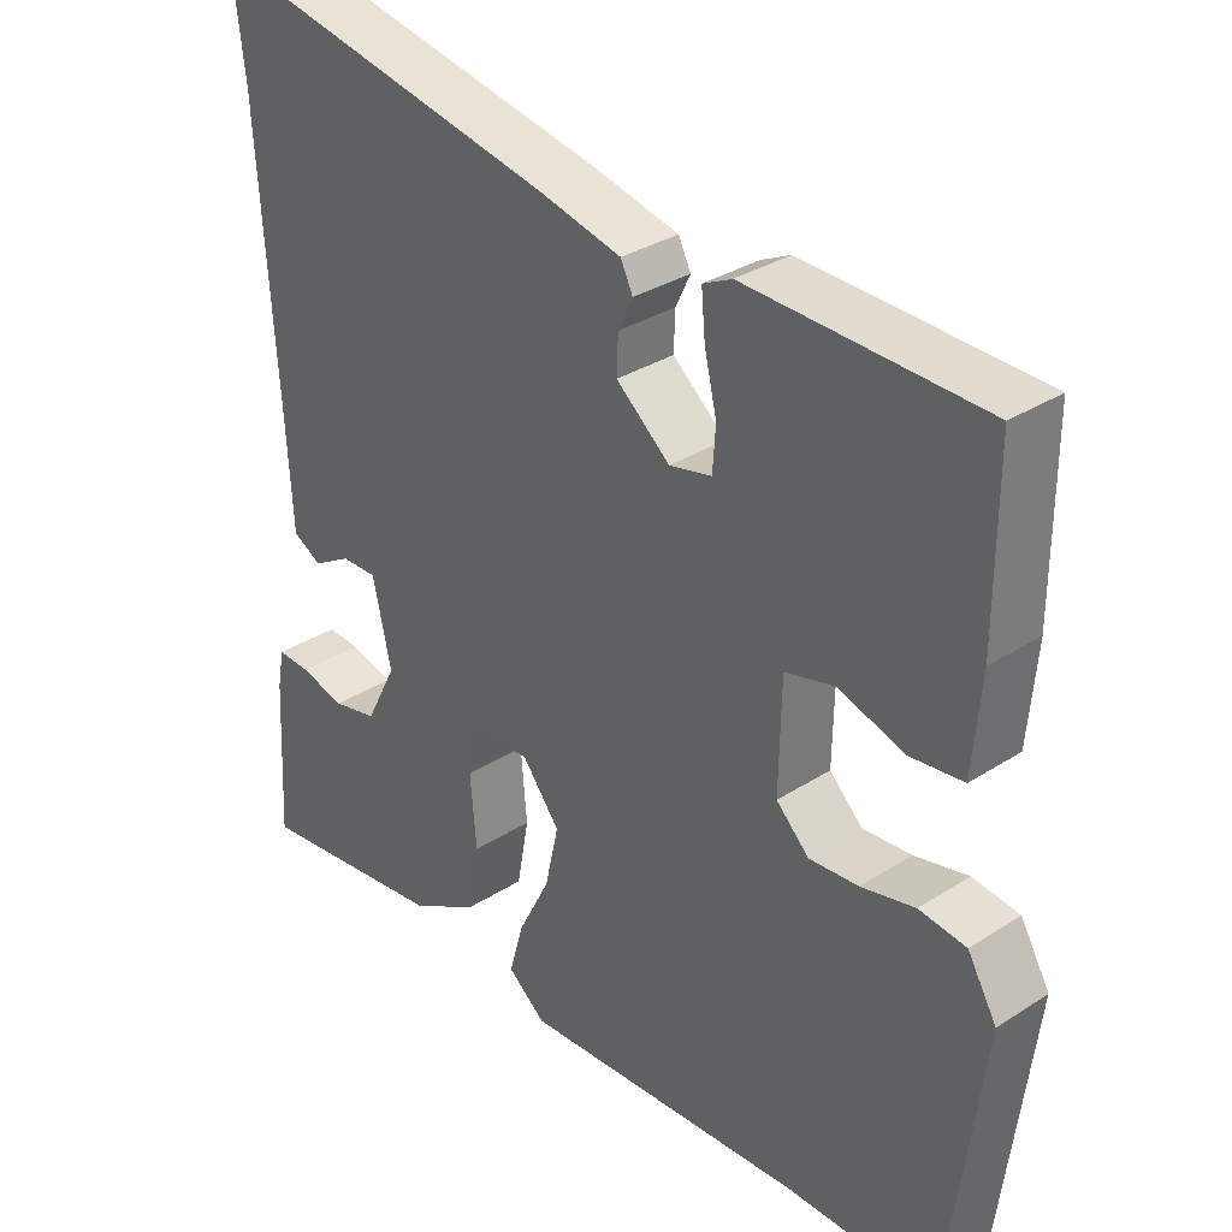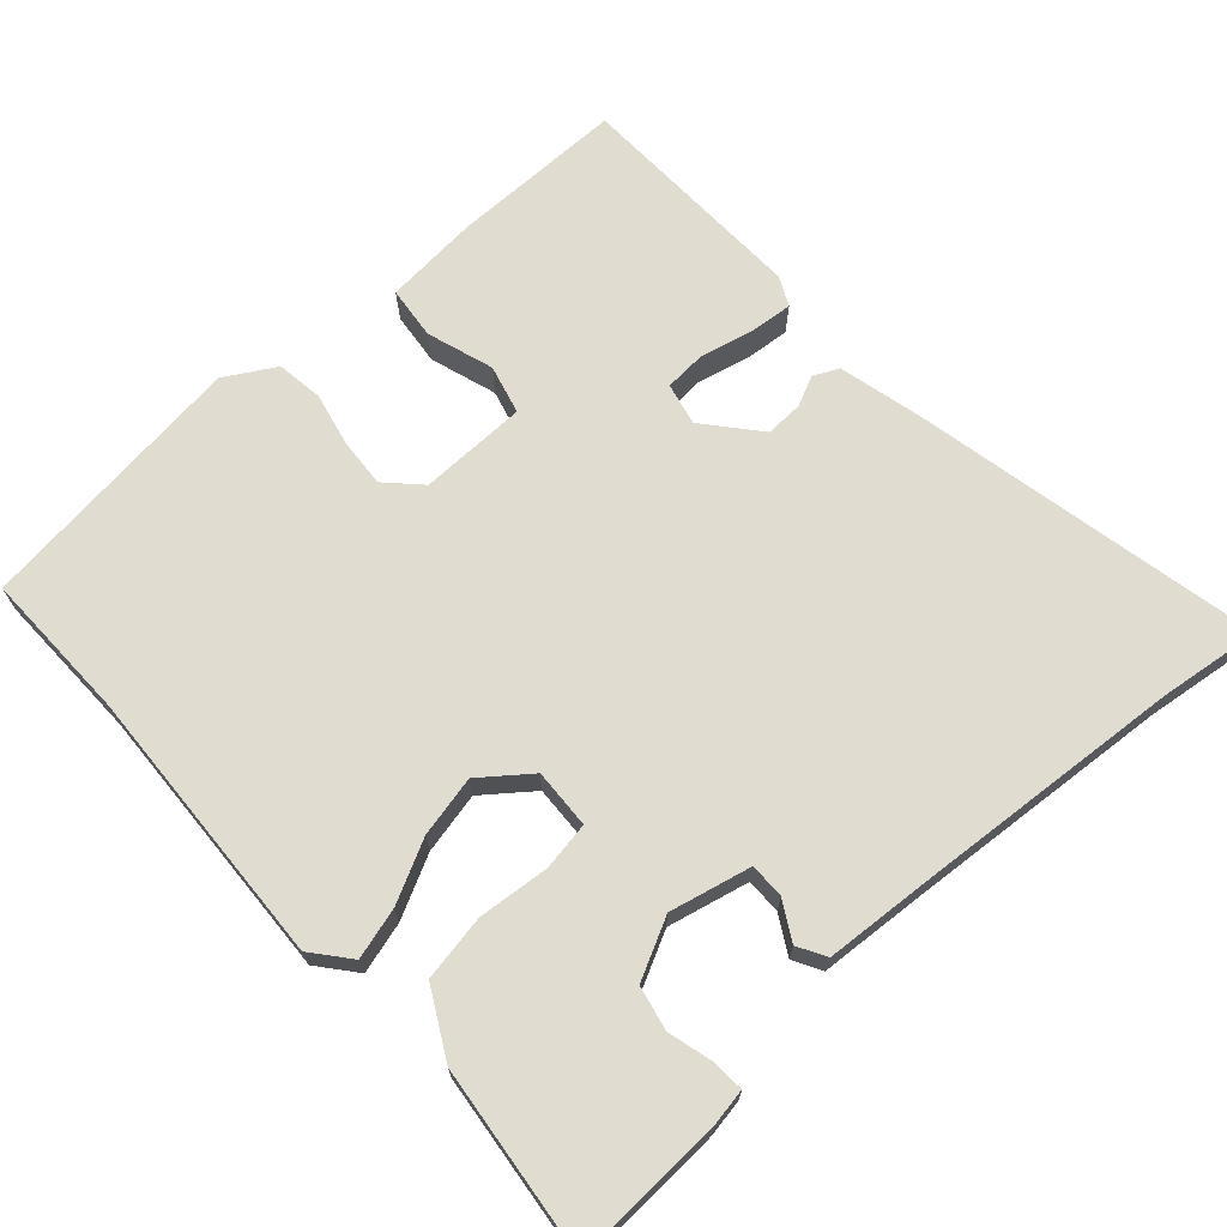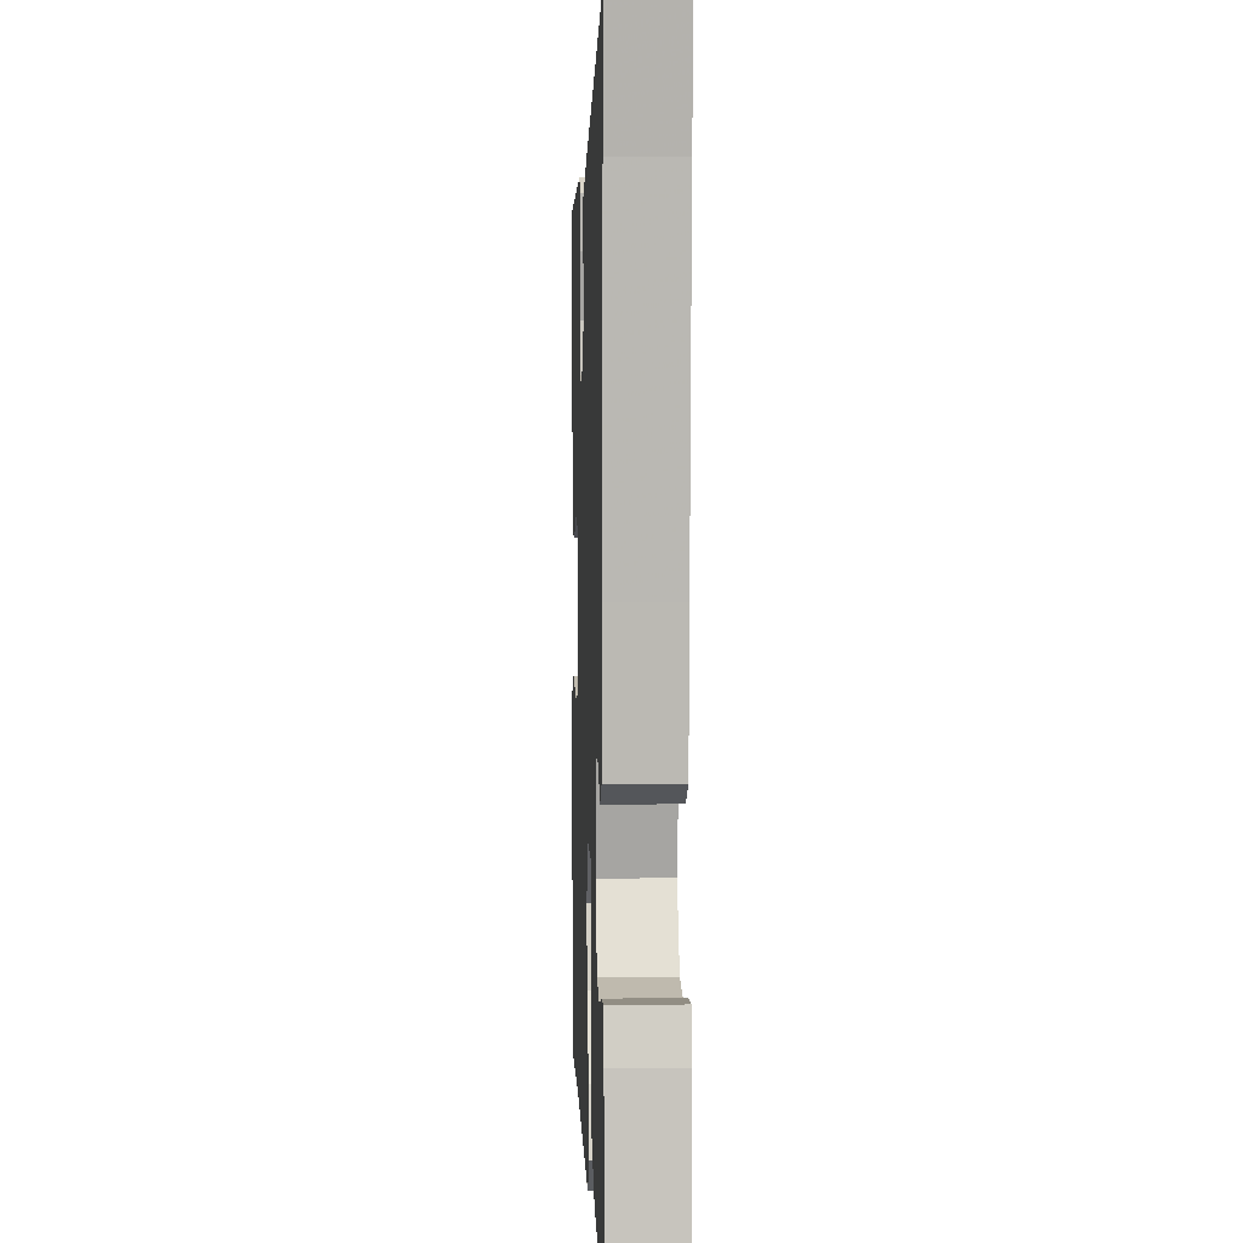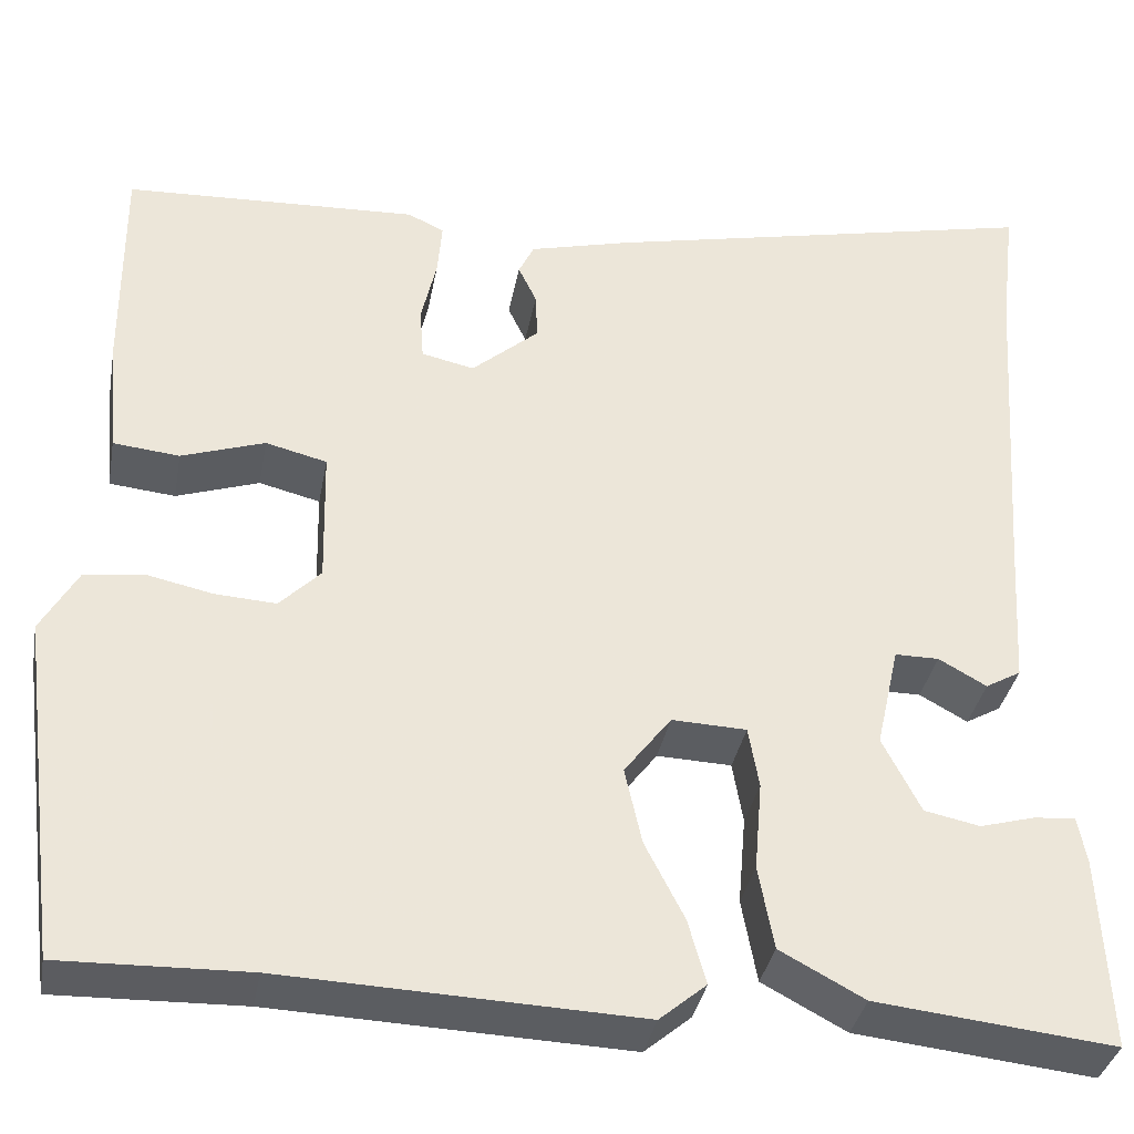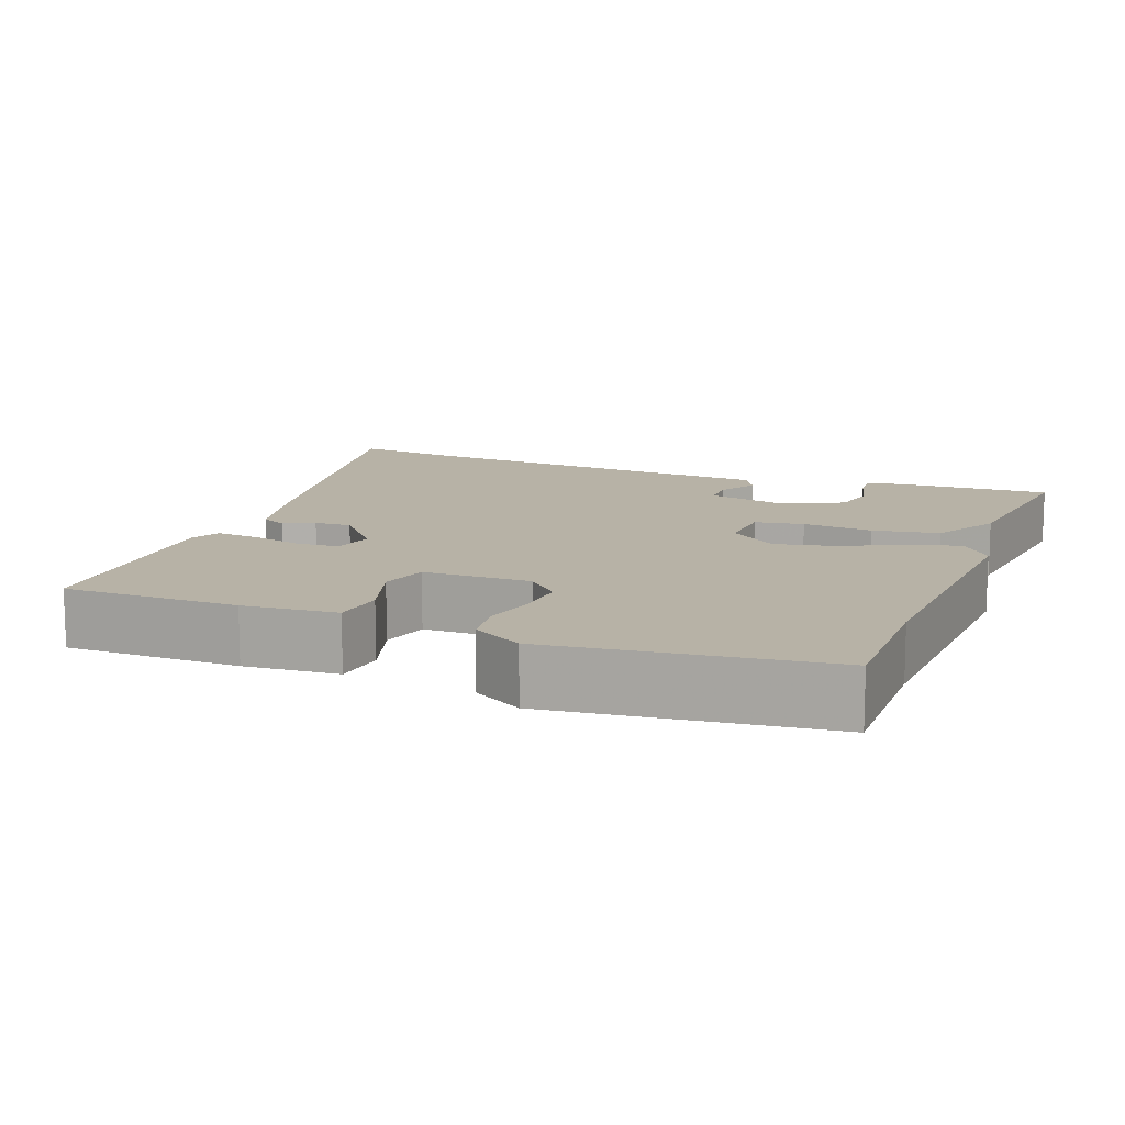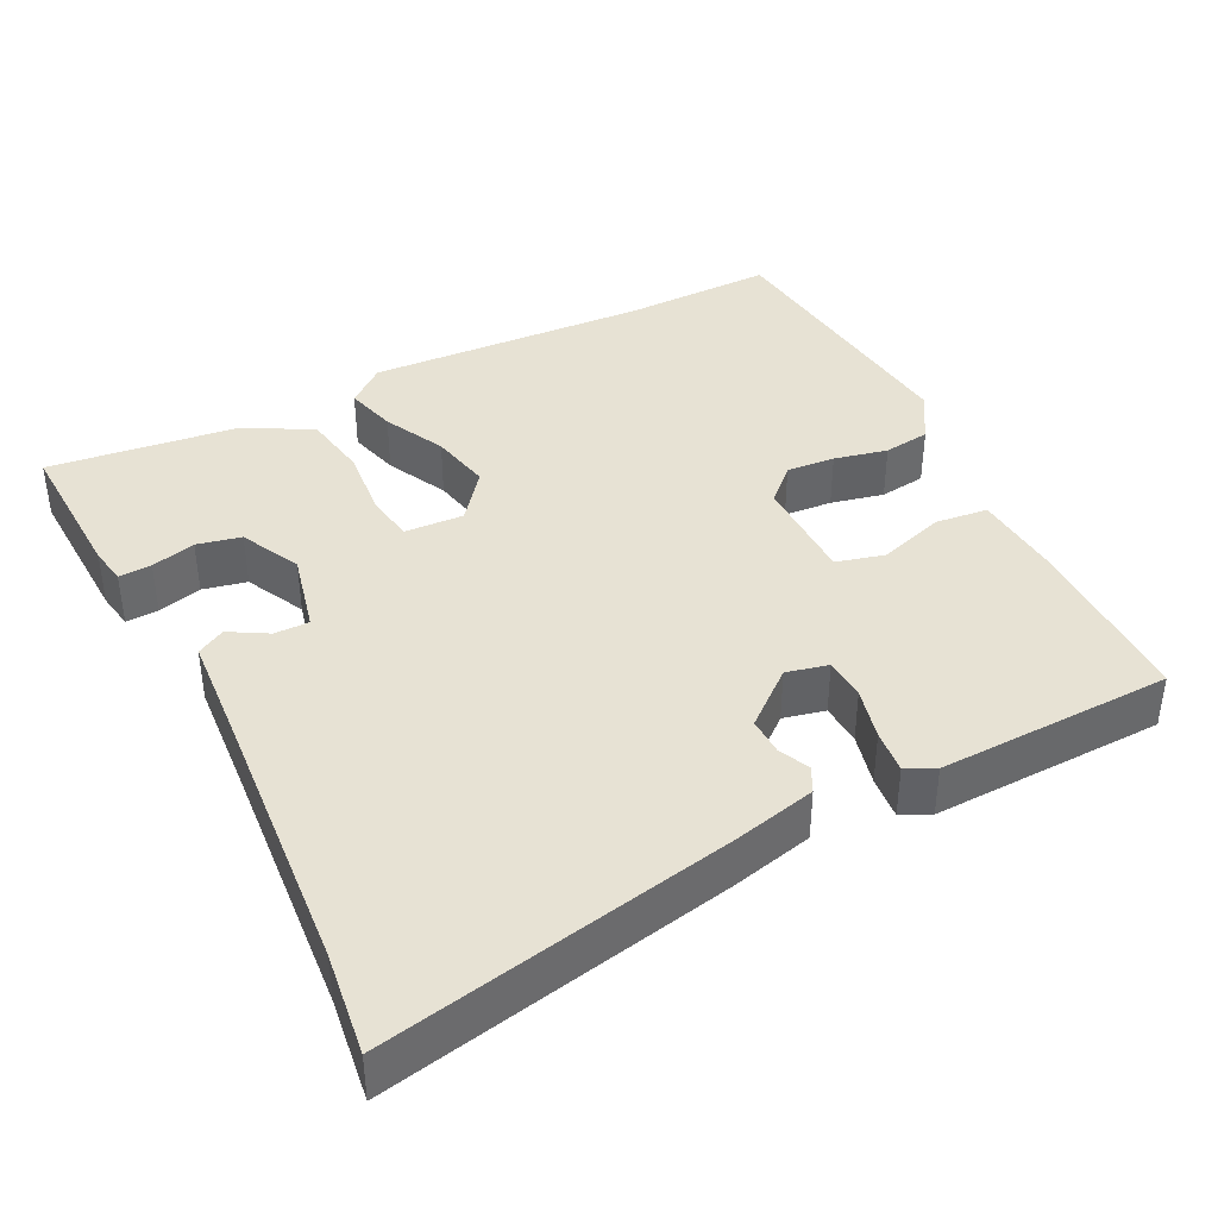
<metadata>
{"format":"obj","ext":"obj","renderer":"f3d","projection":"perspective","resolution":1024,"background":"white","views":[{"elev":32.0,"azim":47.8,"up":"+Z"},{"elev":69.4,"azim":-131.6,"up":"+Y"},{"elev":3.8,"azim":-92.3,"up":"+Z"},{"elev":-35.4,"azim":169.7,"up":"+Z"},{"elev":12.3,"azim":111.7,"up":"+Y"},{"elev":39.9,"azim":-26.0,"up":"+Y"}]}
</metadata>
<code>
v -0.518 0.07 -0.499
v -0.508 0.07 -0.298
v -0.499 0.07 -0.249
v -0.456 0.07 -0.252
v -0.398 0.07 -0.268
v -0.34 0.07 -0.256
v -0.3 0.07 -0.178
v -0.324 0.07 -0.071
v -0.37 0.07 -0.071
v -0.42 0.07 -0.099
v -0.457 0.07 -0.078
v -0.466 0.07 0.069
v -0.49 0.07 0.419
v -0.506 0.07 0.553
v -0.047 0.07 0.455
v 0.06 0.07 0.428
v 0.076 0.07 0.395
v 0.057 0.07 0.355
v 0.055 0.07 0.306
v 0.125 0.07 0.246
v 0.18 0.07 0.258
v 0.184 0.07 0.313
v 0.168 0.07 0.382
v 0.163 0.07 0.439
v 0.201 0.07 0.457
v 0.508 0.07 0.444
v 0.507 0.07 0.215
v 0.496 0.07 0.092
v 0.427 0.07 0.085
v 0.34 0.07 0.114
v 0.276 0.07 0.098
v 0.273 0.07 -0.043
v 0.316 0.07 -0.086
v 0.38 0.07 -0.082
v 0.45 0.07 -0.067
v 0.511 0.07 -0.076
v 0.549 0.07 -0.142
v 0.503 0.07 -0.5
v 0.307 0.07 -0.495
v -0.064 0.07 -0.51
v -0.113 0.07 -0.469
v -0.094 0.07 -0.402
v -0.053 0.07 -0.322
v -0.035 0.07 -0.242
v -0.084 0.07 -0.178
v -0.162 0.07 -0.181
v -0.173 0.07 -0.245
v -0.165 0.07 -0.338
v -0.181 0.07 -0.425
v -0.269 0.07 -0.472
v -0.518 0 -0.499
v -0.508 0 -0.298
v -0.499 0 -0.249
v -0.456 0 -0.252
v -0.398 0 -0.268
v -0.34 0 -0.256
v -0.3 0 -0.178
v -0.324 0 -0.071
v -0.37 0 -0.071
v -0.42 0 -0.099
v -0.457 0 -0.078
v -0.466 0 0.069
v -0.49 0 0.419
v -0.506 0 0.553
v -0.047 0 0.455
v 0.06 0 0.428
v 0.076 0 0.395
v 0.057 0 0.355
v 0.055 0 0.306
v 0.125 0 0.246
v 0.18 0 0.258
v 0.184 0 0.313
v 0.168 0 0.382
v 0.163 0 0.439
v 0.201 0 0.457
v 0.508 0 0.444
v 0.507 0 0.215
v 0.496 0 0.092
v 0.427 0 0.085
v 0.34 0 0.114
v 0.276 0 0.098
v 0.273 0 -0.043
v 0.316 0 -0.086
v 0.38 0 -0.082
v 0.45 0 -0.067
v 0.511 0 -0.076
v 0.549 0 -0.142
v 0.503 0 -0.5
v 0.307 0 -0.495
v -0.064 0 -0.51
v -0.113 0 -0.469
v -0.094 0 -0.402
v -0.053 0 -0.322
v -0.035 0 -0.242
v -0.084 0 -0.178
v -0.162 0 -0.181
v -0.173 0 -0.245
v -0.165 0 -0.338
v -0.181 0 -0.425
v -0.269 0 -0.472
f 47 48 49 50
f 46 47 50 1
f 40 41 42 43
f 39 40 43 44
f 38 39 44 45
f 34 35 36 37
f 33 34 37 38
f 32 33 38 45
f 27 28 29 30
f 27 30 31
f 26 27 31
f 25 26 31
f 22 23 24 25
f 21 22 25 31
f 20 21 31 32
f 15 16 17 18
f 13 14 15 18
f 12 13 18 19
f 9 10 11 12
f 8 9 12 19
f 7 8 19 20
f 2 3 4 5
f 2 5 6
f 1 2 6
f 46 1 6
f 20 32 45 46
f 6 7 20 46
f 100 99 98 97
f 51 100 97 96
f 93 92 91 90
f 94 93 90 89
f 95 94 89 88
f 87 86 85 84
f 88 87 84 83
f 95 88 83 82
f 80 79 78 77
f 81 80 77
f 81 77 76
f 81 76 75
f 75 74 73 72
f 81 75 72 71
f 82 81 71 70
f 68 67 66 65
f 68 65 64 63
f 69 68 63 62
f 62 61 60 59
f 69 62 59 58
f 70 69 58 57
f 55 54 53 52
f 56 55 52
f 56 52 51
f 56 51 96
f 96 95 82 70
f 96 70 57 56
f 1 51 52 2
f 2 52 53 3
f 3 53 54 4
f 4 54 55 5
f 5 55 56 6
f 6 56 57 7
f 7 57 58 8
f 8 58 59 9
f 9 59 60 10
f 10 60 61 11
f 11 61 62 12
f 12 62 63 13
f 13 63 64 14
f 14 64 65 15
f 15 65 66 16
f 16 66 67 17
f 17 67 68 18
f 18 68 69 19
f 19 69 70 20
f 20 70 71 21
f 21 71 72 22
f 22 72 73 23
f 23 73 74 24
f 24 74 75 25
f 25 75 76 26
f 26 76 77 27
f 27 77 78 28
f 28 78 79 29
f 29 79 80 30
f 30 80 81 31
f 31 81 82 32
f 32 82 83 33
f 33 83 84 34
f 34 84 85 35
f 35 85 86 36
f 36 86 87 37
f 37 87 88 38
f 38 88 89 39
f 39 89 90 40
f 40 90 91 41
f 41 91 92 42
f 42 92 93 43
f 43 93 94 44
f 44 94 95 45
f 45 95 96 46
f 46 96 97 47
f 47 97 98 48
f 48 98 99 49
f 49 99 100 50
f 50 100 51 1

</code>
